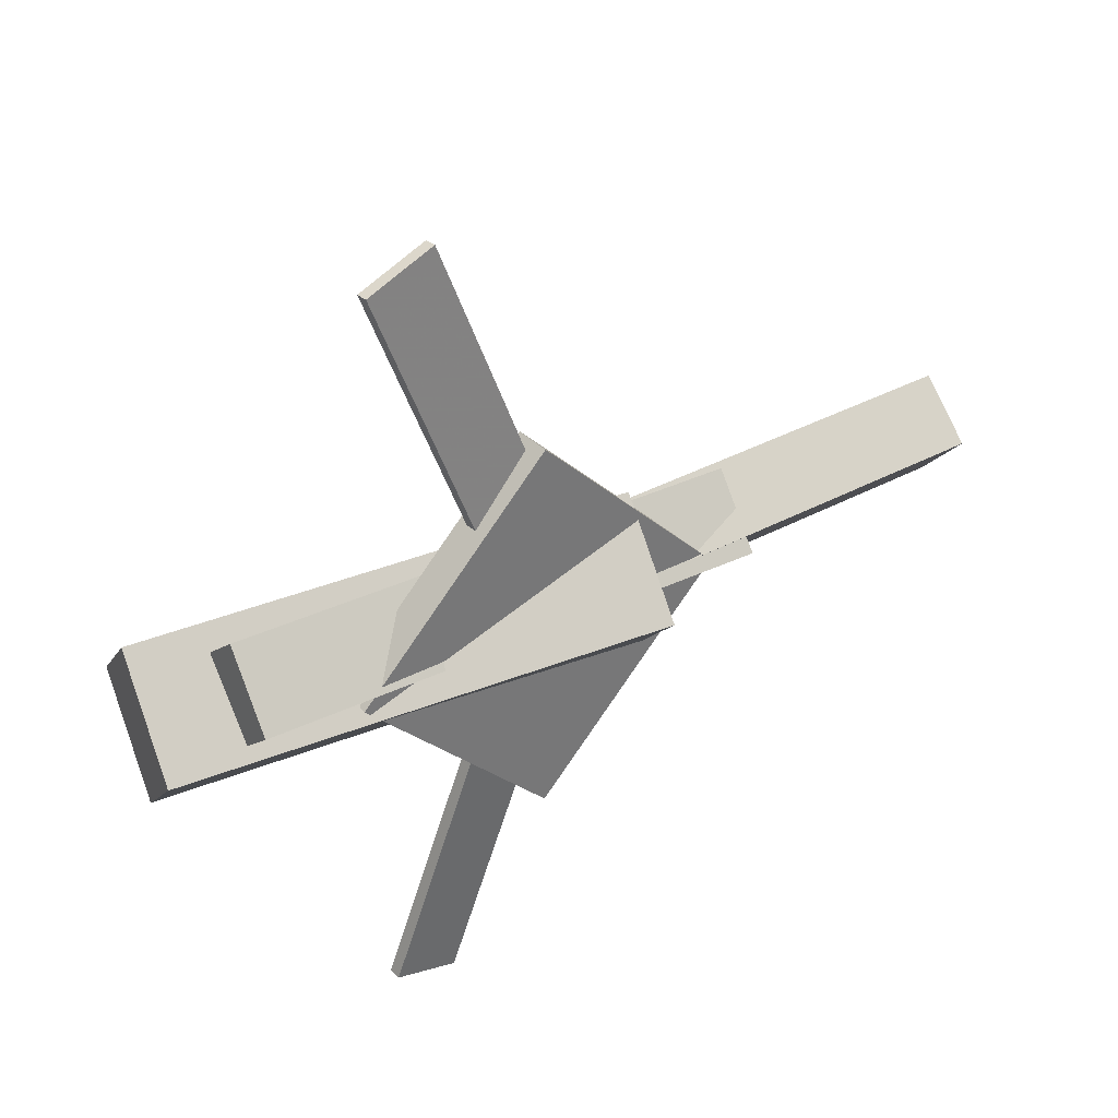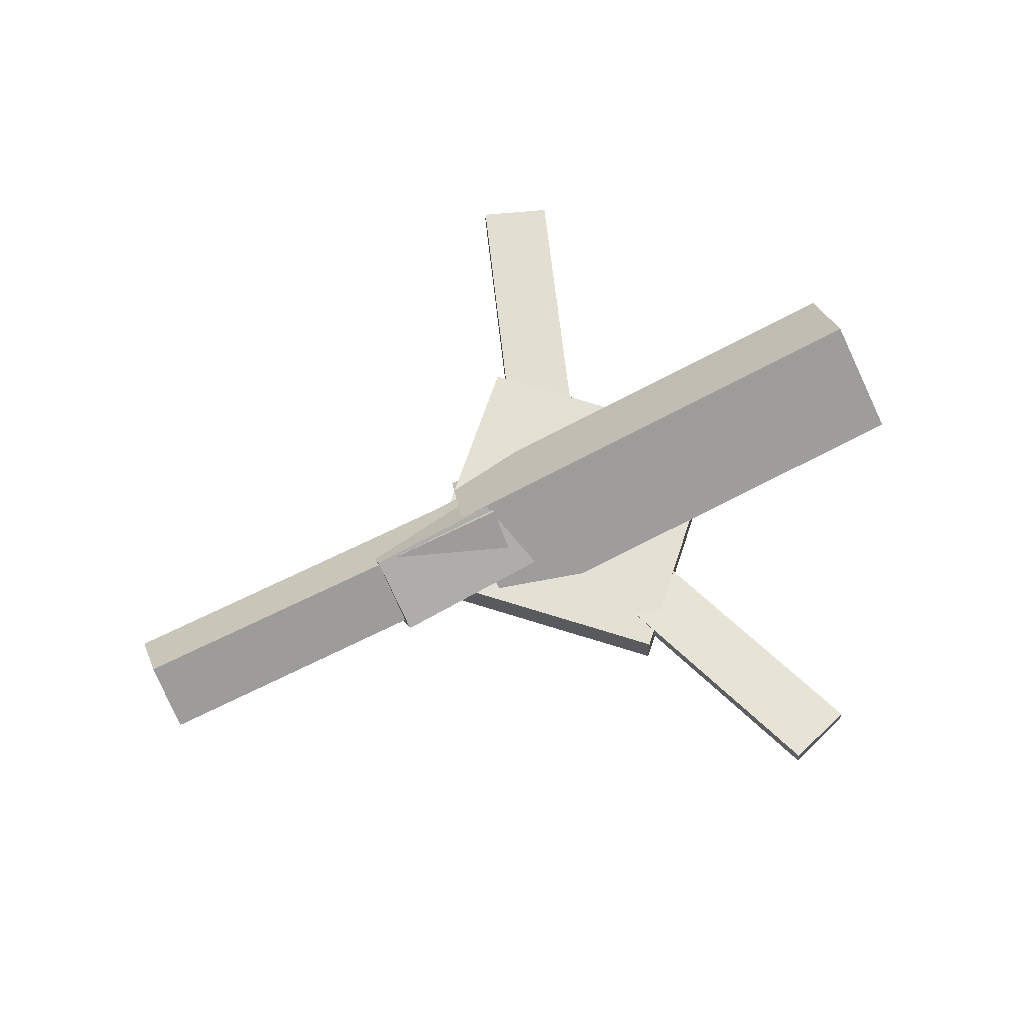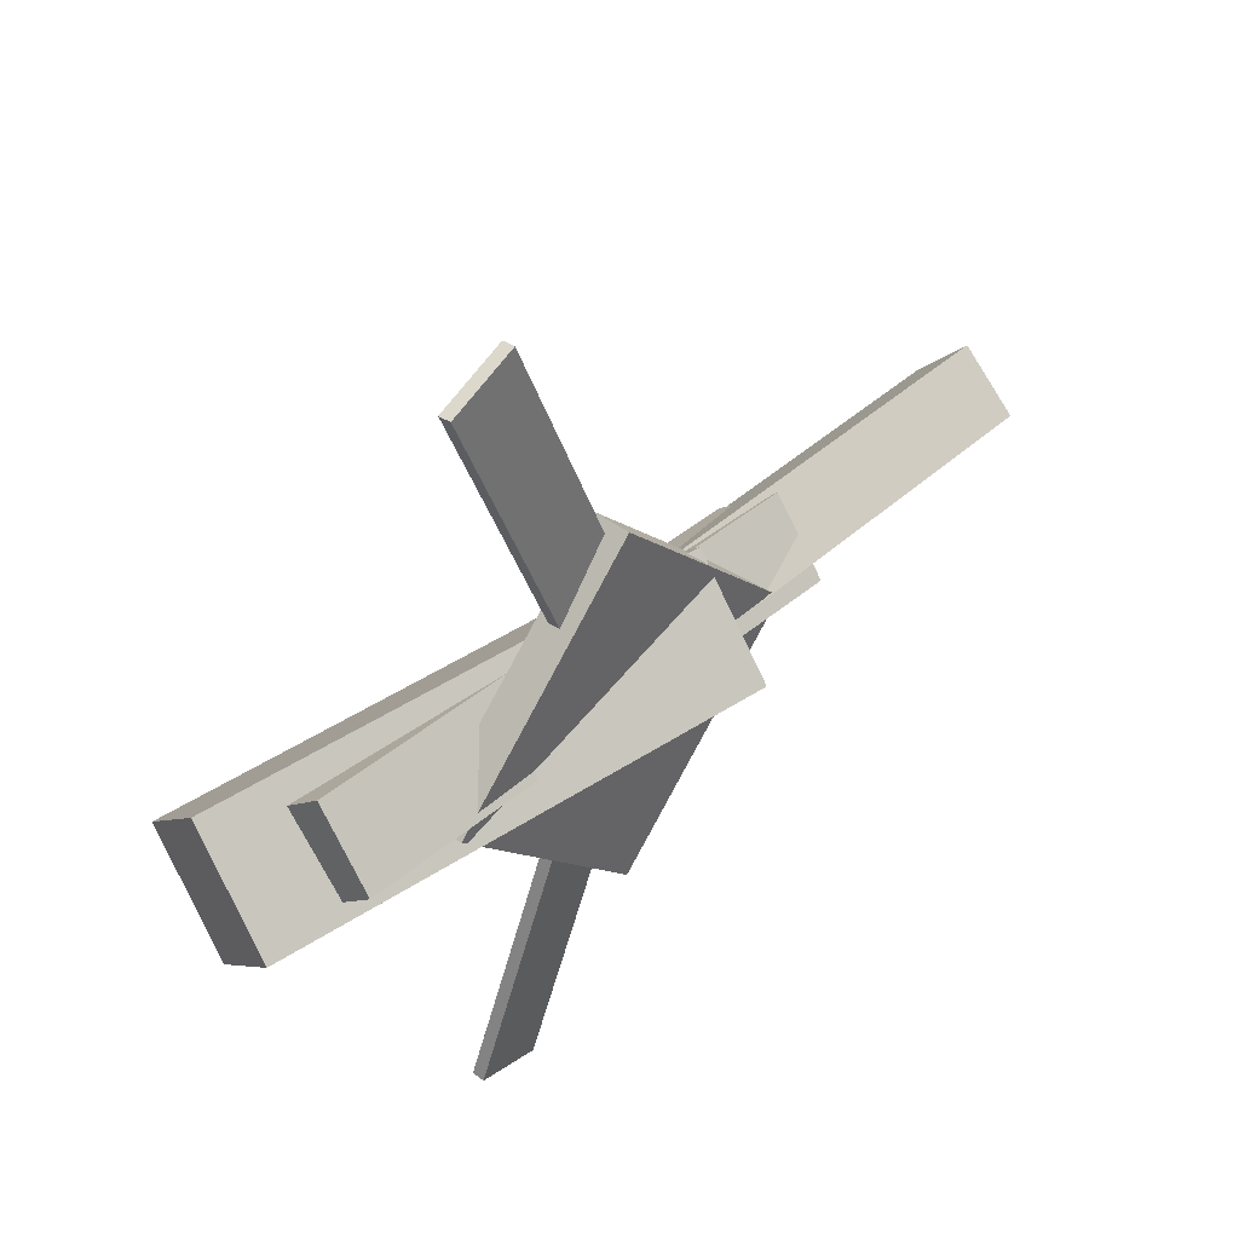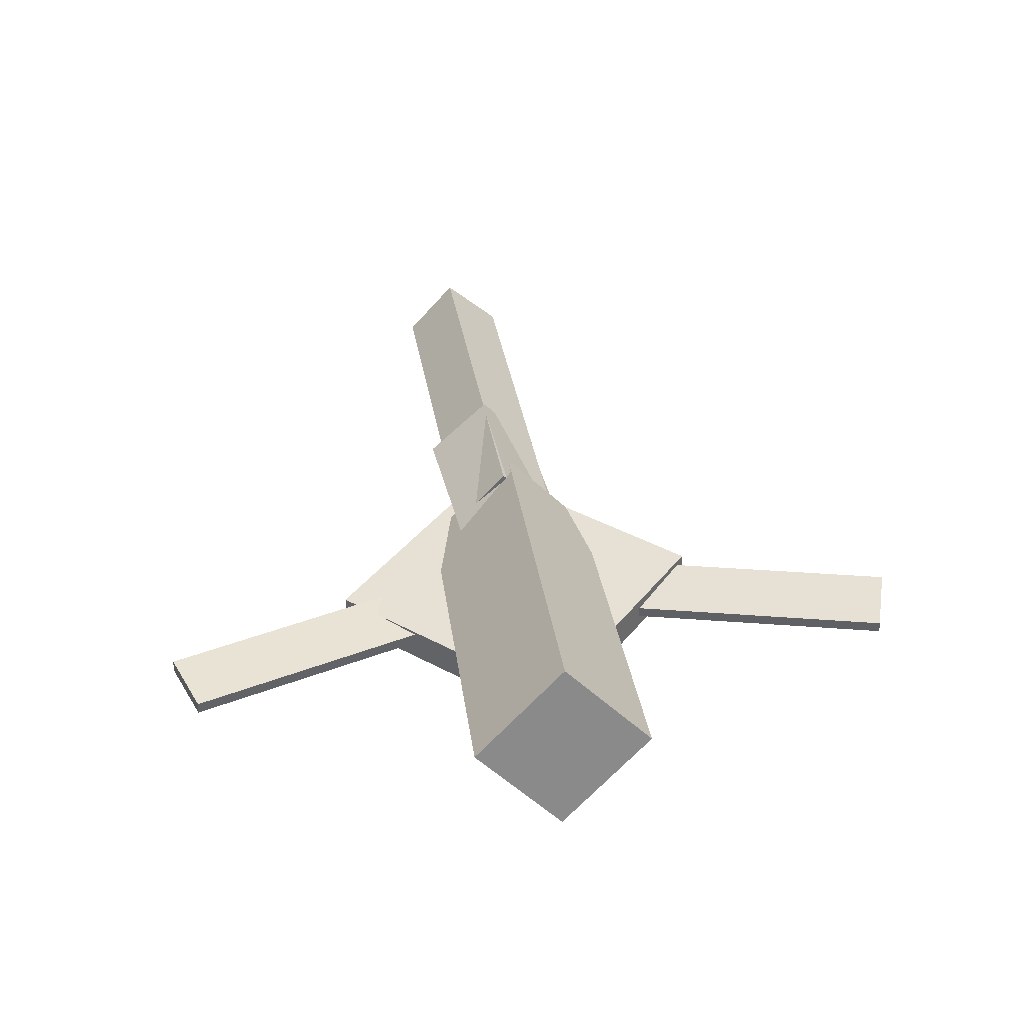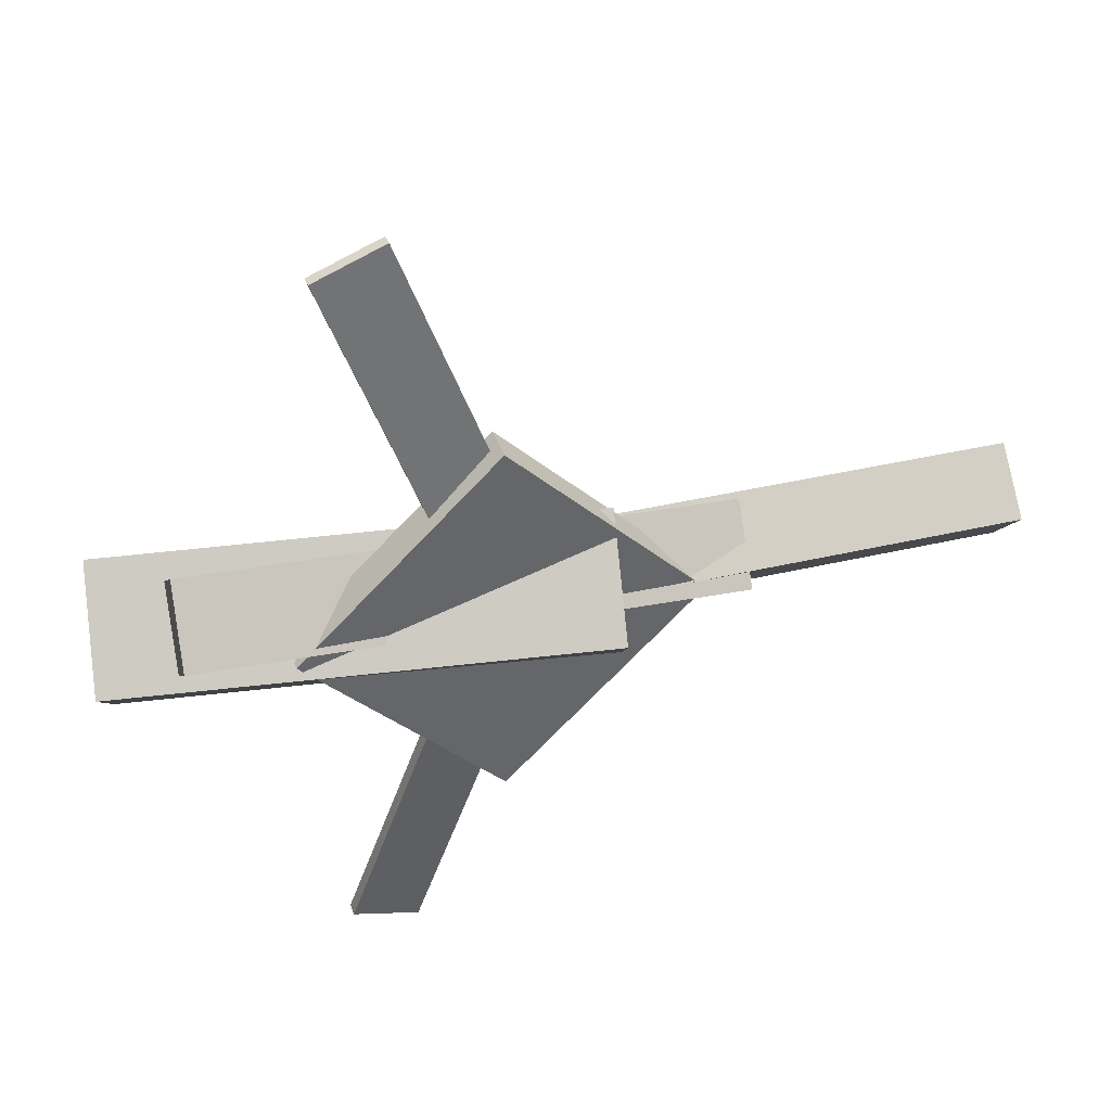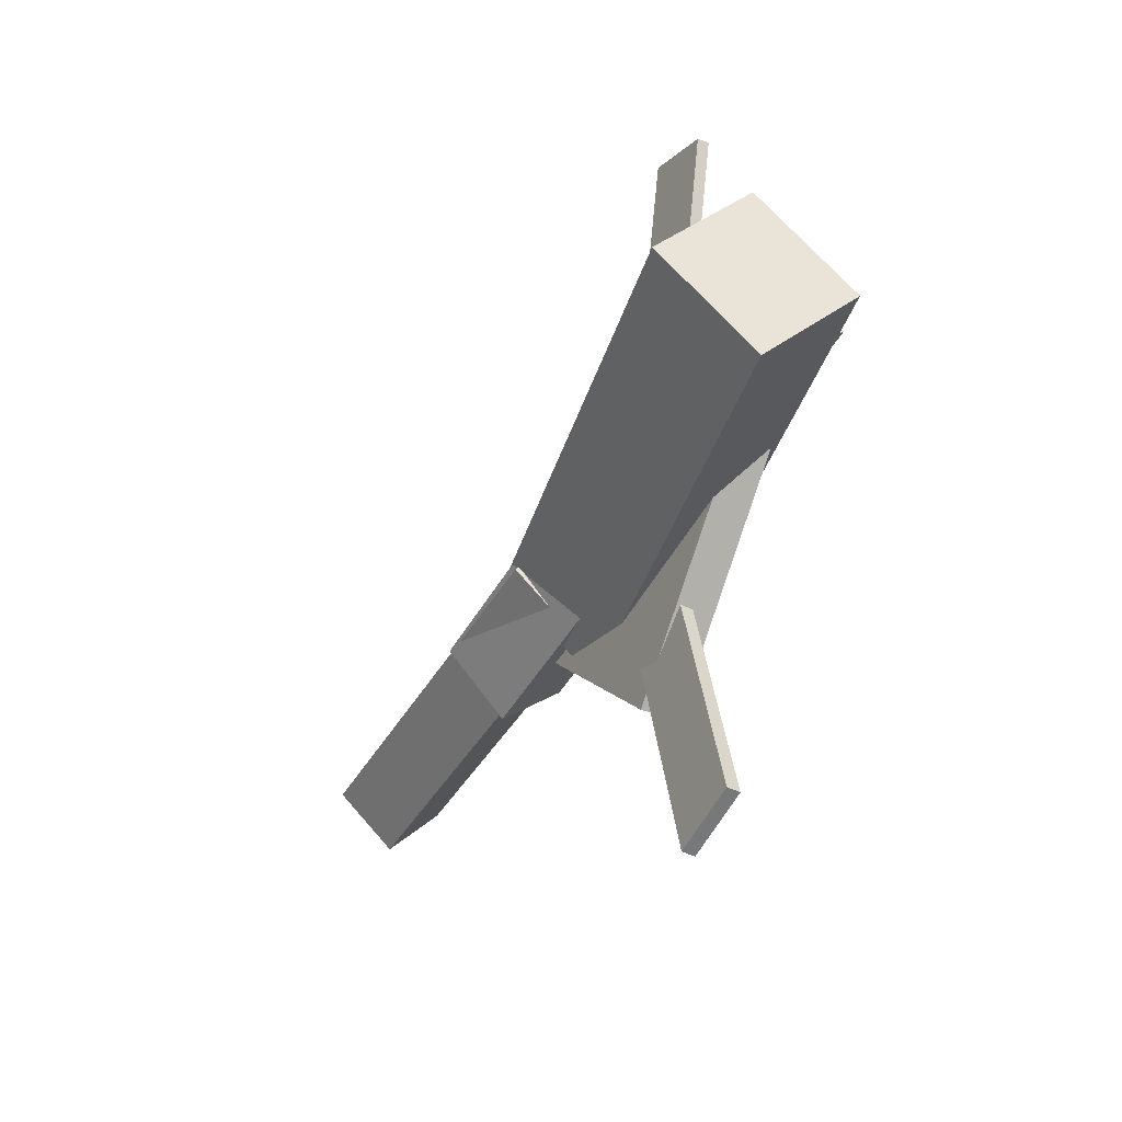
<metadata>
{"format":"obj","ext":"obj","renderer":"f3d","projection":"perspective","resolution":1024,"background":"white","views":[{"elev":35.6,"azim":-38.8,"up":"+Z"},{"elev":64.1,"azim":154.2,"up":"+Y"},{"elev":43.3,"azim":-49.7,"up":"+Z"},{"elev":40.8,"azim":-99.7,"up":"+Y"},{"elev":39.5,"azim":-19.5,"up":"+Z"},{"elev":-38.7,"azim":-119.3,"up":"+Z"}]}
</metadata>
<code>
v 0.02474 -0.0507 -0.06447
v 0.005514 -0.1154 0.0003249
v -0.333 0.03796 -0.08215
v -0.3522 -0.0267 -0.01736
v 0.03787 0.01637 0.006364
v 0.01864 -0.0483 0.07115
v -0.3198 0.105 -0.01132
v -0.3391 0.04036 0.05347
f 1.0 7.0 5.0
f 1.0 3.0 7.0
f 1.0 4.0 3.0
f 1.0 2.0 4.0
f 3.0 8.0 7.0
f 3.0 4.0 8.0
f 5.0 7.0 8.0
f 5.0 8.0 6.0
f 1.0 5.0 6.0
f 1.0 6.0 2.0
f 2.0 6.0 8.0
f 2.0 8.0 4.0
v -0.1291 -0.03218 0.3097
v -0.1291 -0.02277 0.309
v -0.1833 -0.03353 0.2908
v -0.1833 -0.02412 0.2901
v -0.02401 -0.05519 0.01021
v -0.024 -0.04578 0.009493
v -0.07822 -0.05655 -0.008709
v -0.07821 -0.04714 -0.009426
f 9.0 15.0 13.0
f 9.0 11.0 15.0
f 9.0 12.0 11.0
f 9.0 10.0 12.0
f 11.0 16.0 15.0
f 11.0 12.0 16.0
f 13.0 15.0 16.0
f 13.0 16.0 14.0
f 9.0 13.0 14.0
f 9.0 14.0 10.0
f 10.0 14.0 16.0
f 10.0 16.0 12.0
v -0.2939 -0.05653 0.01436
v 0.117 -0.07421 -0.01086
v -0.289 -0.01363 0.06455
v 0.1219 -0.03131 0.03933
v -0.2943 -0.008192 -0.02692
v 0.1165 -0.02587 -0.05214
v -0.2894 0.03471 0.02327
v 0.1214 0.01703 -0.001946
f 17.0 23.0 21.0
f 17.0 19.0 23.0
f 17.0 20.0 19.0
f 17.0 18.0 20.0
f 19.0 24.0 23.0
f 19.0 20.0 24.0
f 21.0 23.0 24.0
f 21.0 24.0 22.0
f 17.0 21.0 22.0
f 17.0 22.0 18.0
f 18.0 22.0 24.0
f 18.0 24.0 20.0
v 0.3317 -0.03897 -0.04297
v 0.008059 -0.02176 -0.04223
v 0.3341 0.004062 -0.003288
v 0.01044 0.02128 -0.002552
v 0.3297 -0.07882 0.0003678
v 0.006038 -0.0616 0.001103
v 0.3321 -0.03579 0.04005
v 0.008417 -0.01857 0.04078
f 25.0 31.0 29.0
f 25.0 27.0 31.0
f 25.0 28.0 27.0
f 25.0 26.0 28.0
f 27.0 32.0 31.0
f 27.0 28.0 32.0
f 29.0 31.0 32.0
f 29.0 32.0 30.0
f 25.0 29.0 30.0
f 25.0 30.0 26.0
f 26.0 30.0 32.0
f 26.0 32.0 28.0
v -0.0682 -0.06184 -0.1548
v 0.08411 -0.06471 -0.007067
v -0.2168 -0.05699 -0.001588
v -0.06444 -0.05986 0.1462
v -0.06747 -0.03338 -0.155
v 0.08484 -0.03625 -0.007263
v -0.216 -0.02853 -0.001784
v -0.06371 -0.0314 0.146
f 33.0 39.0 37.0
f 33.0 35.0 39.0
f 33.0 36.0 35.0
f 33.0 34.0 36.0
f 35.0 40.0 39.0
f 35.0 36.0 40.0
f 37.0 39.0 40.0
f 37.0 40.0 38.0
f 33.0 37.0 38.0
f 33.0 38.0 34.0
f 34.0 38.0 40.0
f 34.0 40.0 36.0
v -0.03051 -0.05049 -0.009527
v -0.08212 -0.05151 0.008036
v -0.1318 -0.03053 -0.3059
v -0.1834 -0.03155 -0.2884
v -0.03048 -0.04079 -0.008884
v -0.08209 -0.04181 0.00868
v -0.1317 -0.02083 -0.3053
v -0.1834 -0.02185 -0.2877
f 41.0 47.0 45.0
f 41.0 43.0 47.0
f 41.0 44.0 43.0
f 41.0 42.0 44.0
f 43.0 48.0 47.0
f 43.0 44.0 48.0
f 45.0 47.0 48.0
f 45.0 48.0 46.0
f 41.0 45.0 46.0
f 41.0 46.0 42.0
f 42.0 46.0 48.0
f 42.0 48.0 44.0

</code>
